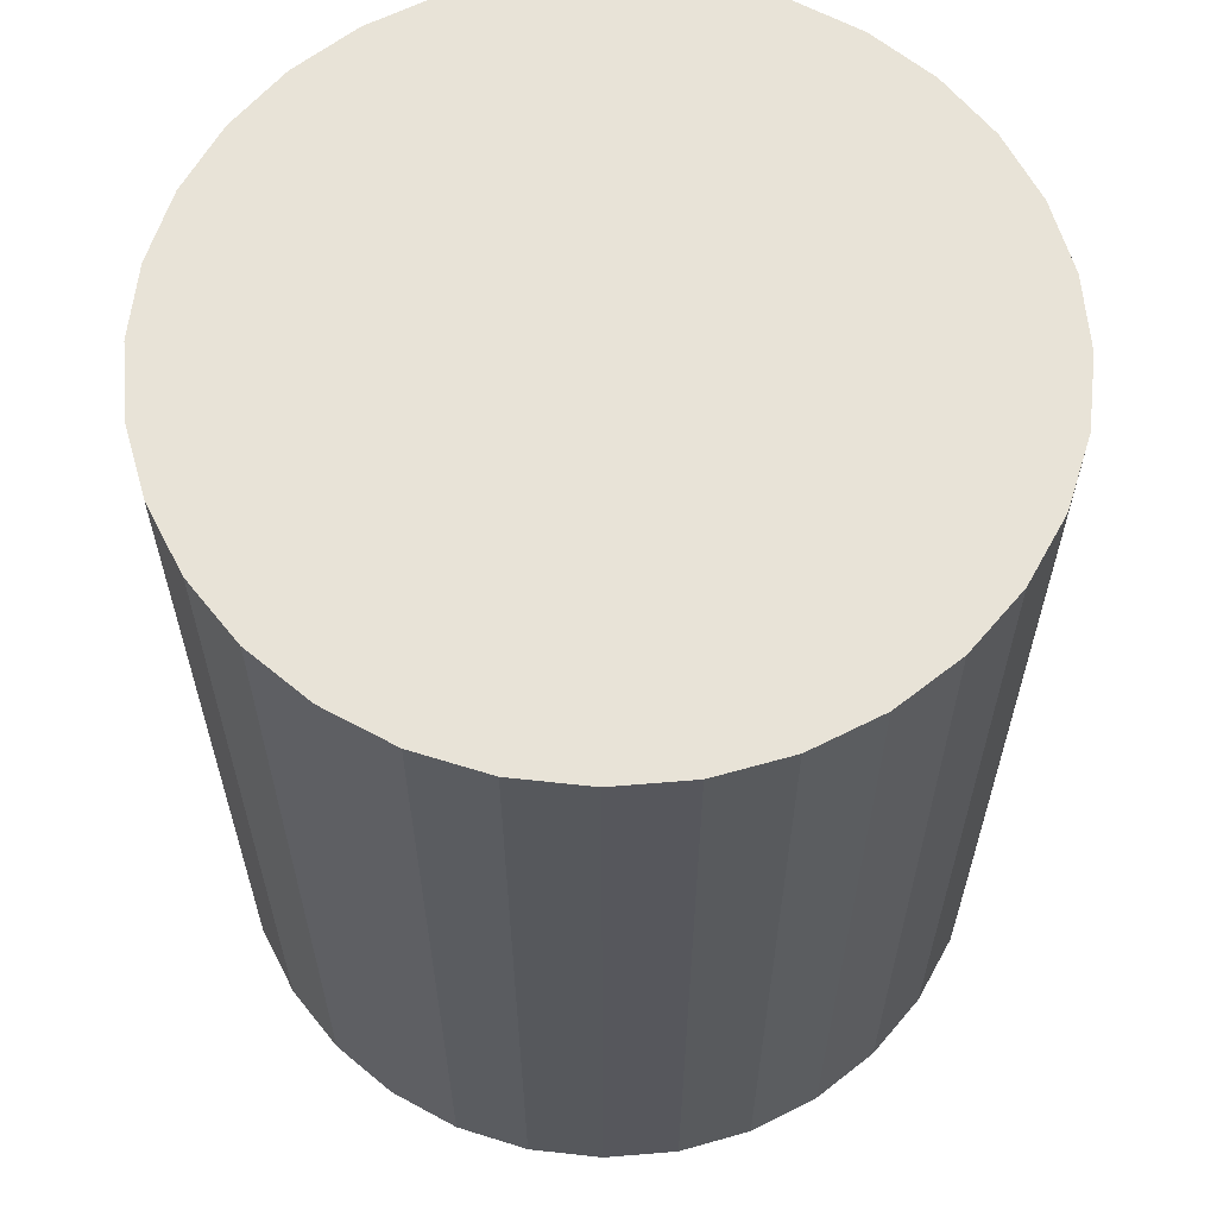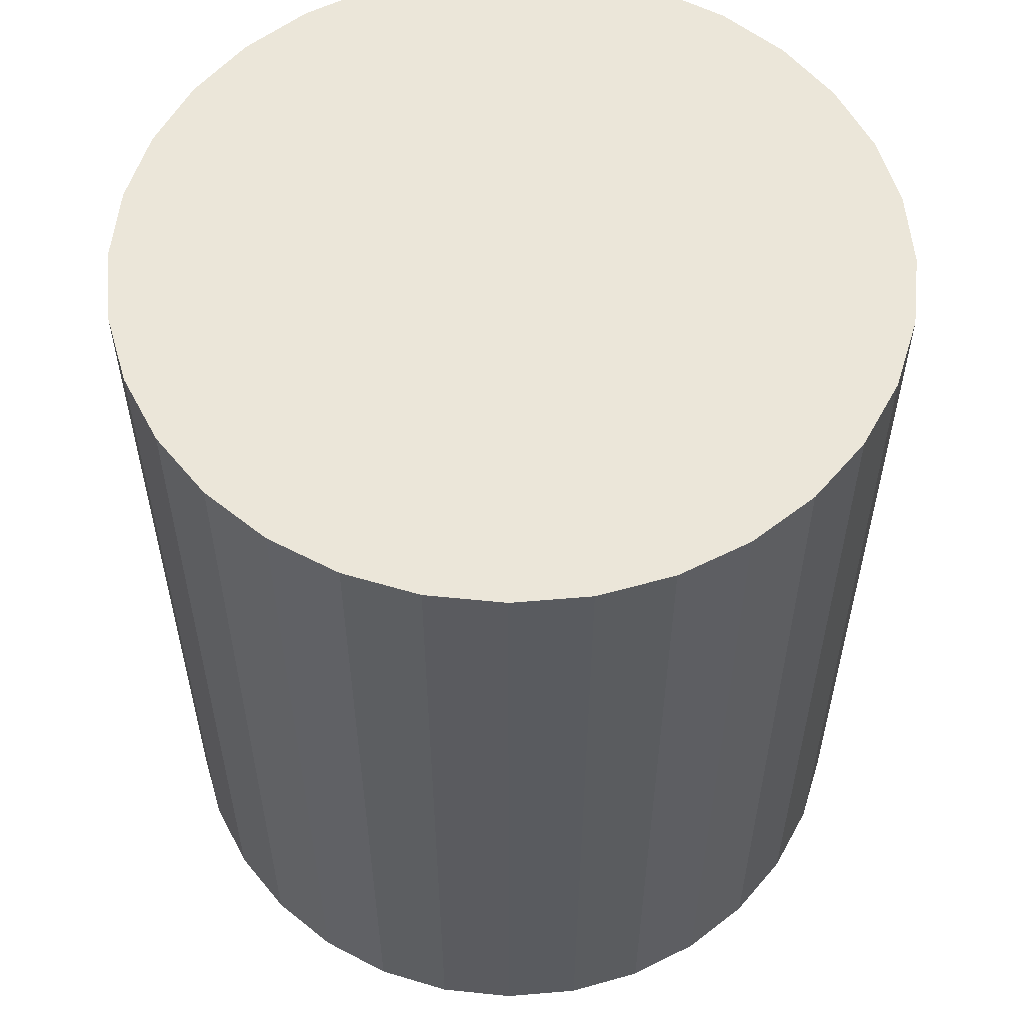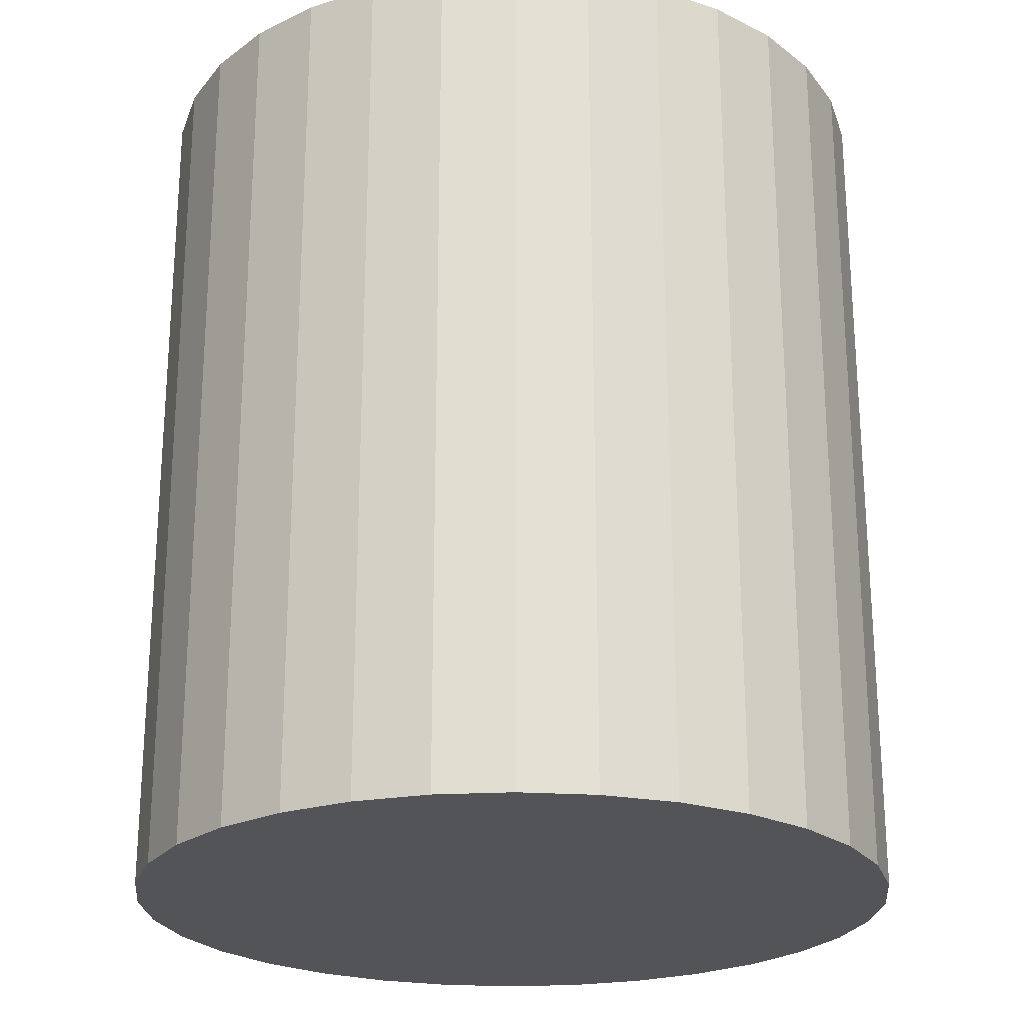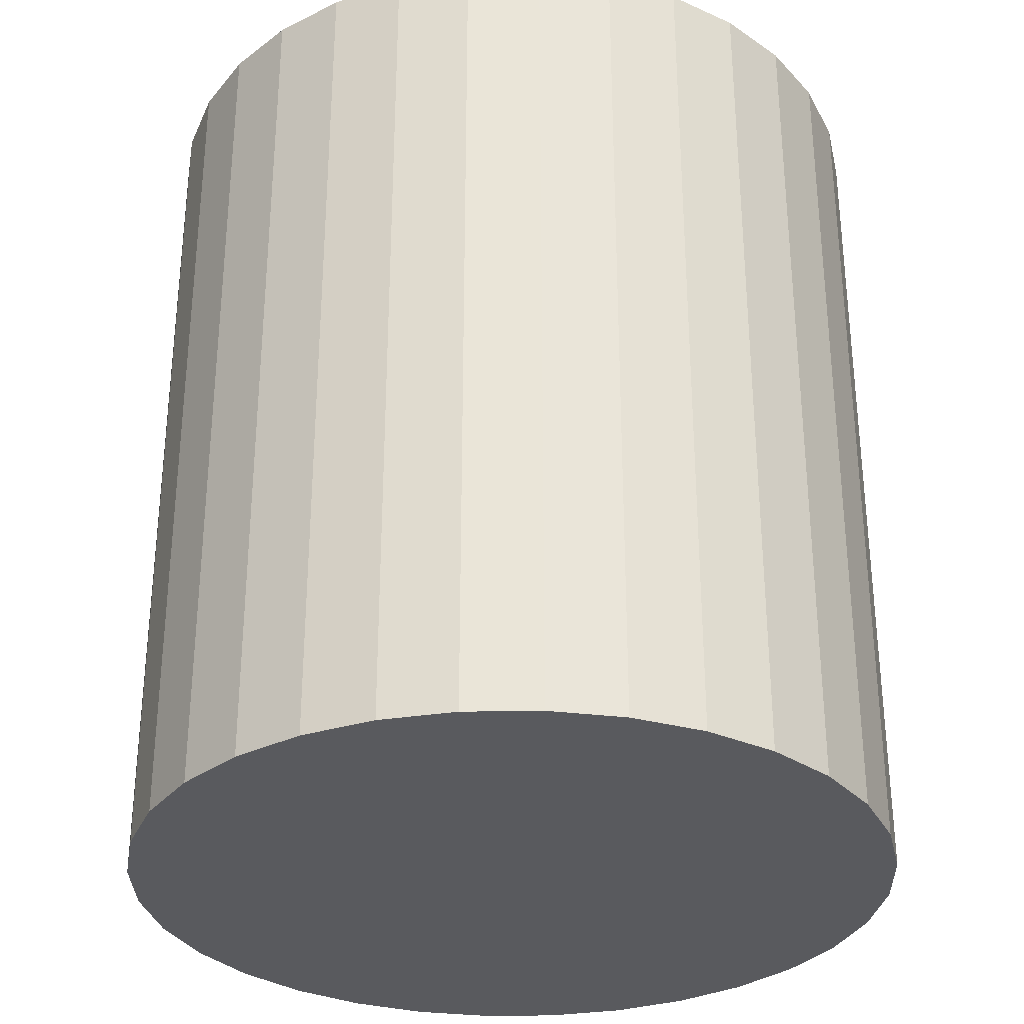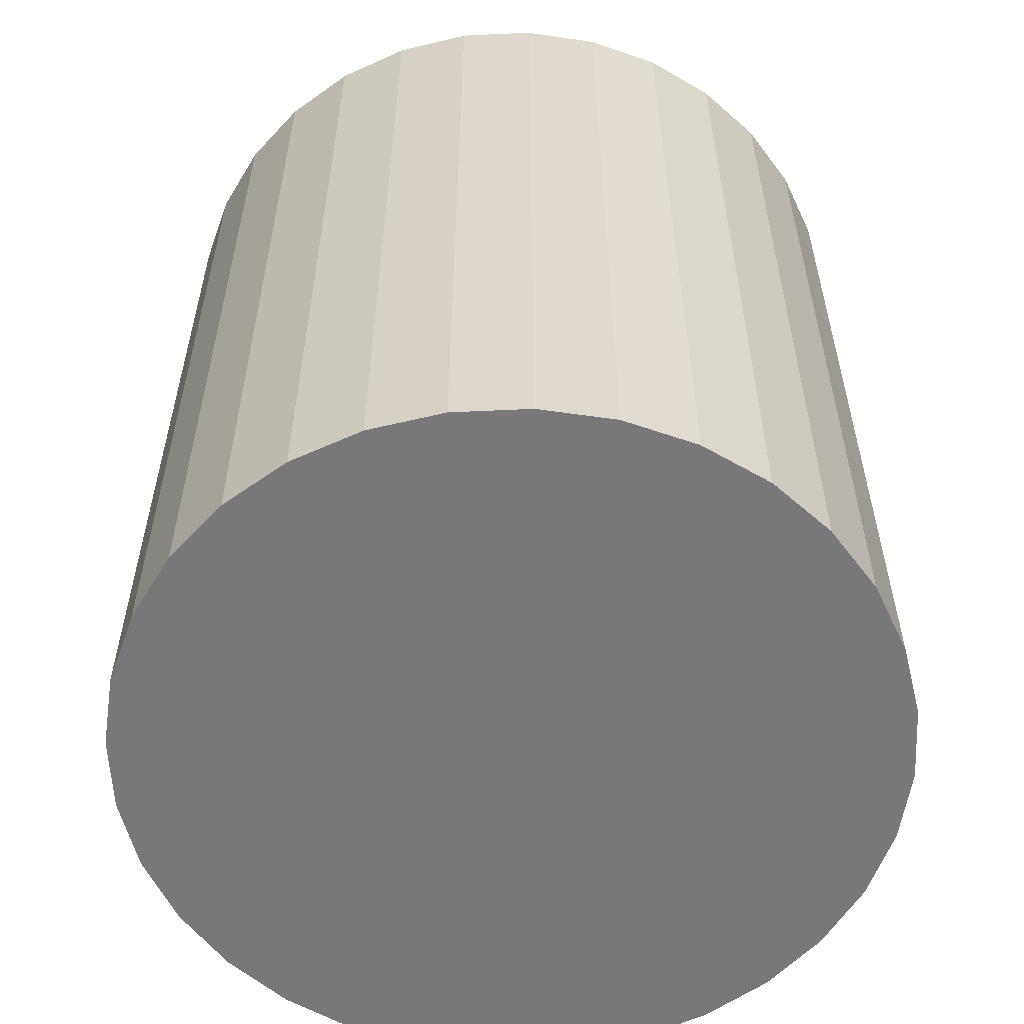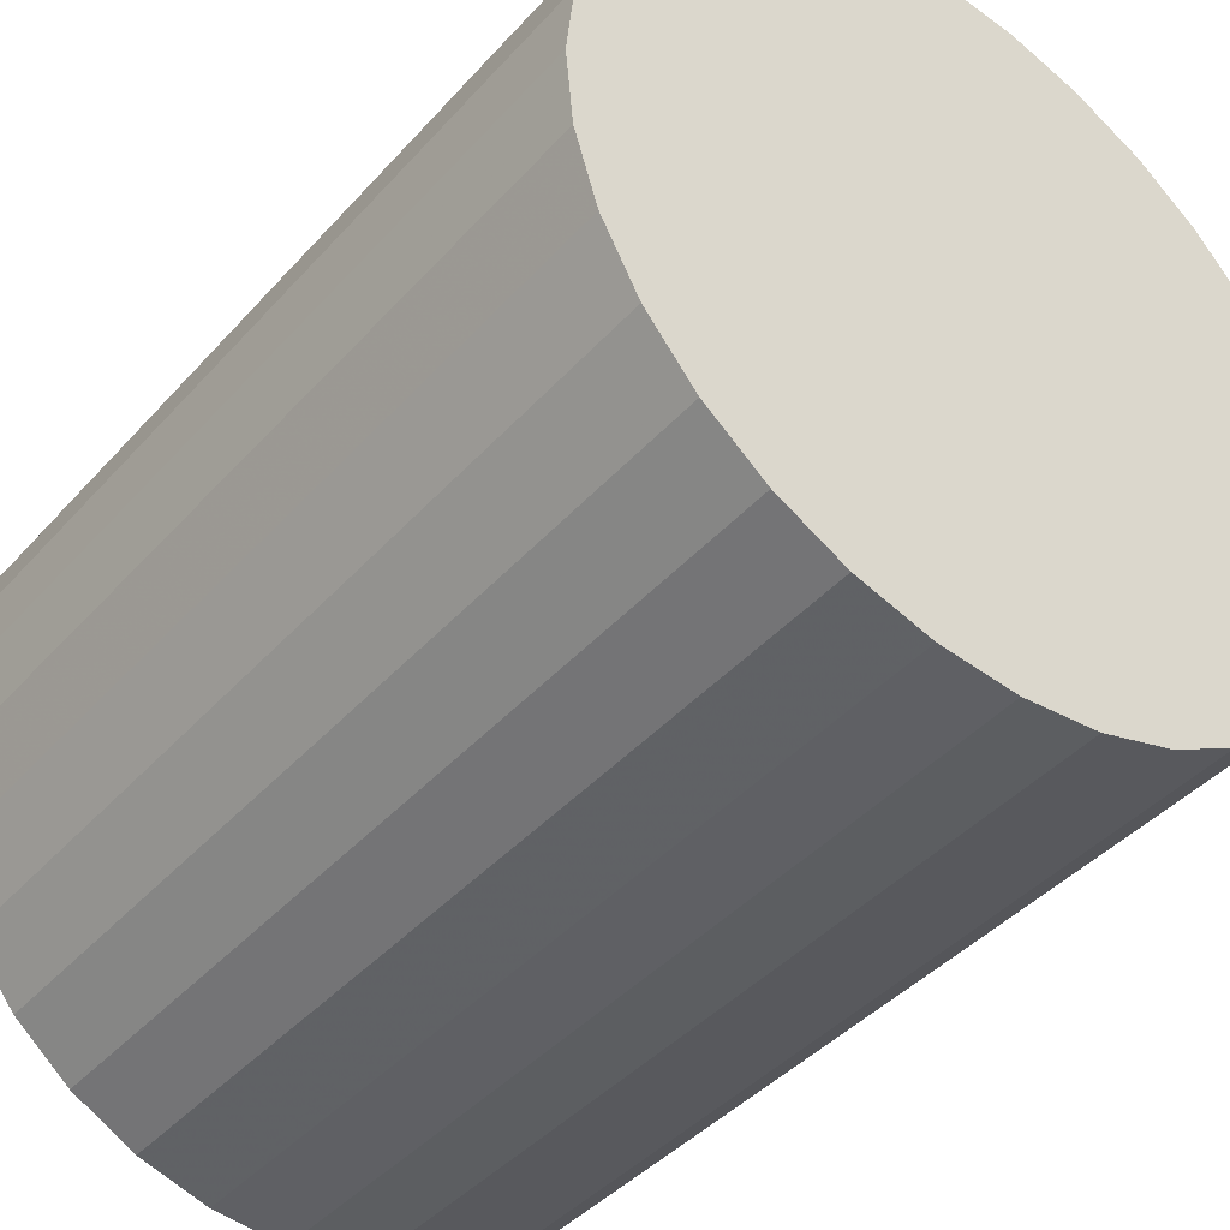
<metadata>
{"format":"obj","ext":"obj","renderer":"f3d","projection":"perspective","resolution":1024,"background":"white","views":[{"elev":61.7,"azim":45.8,"up":"+Z"},{"elev":56.5,"azim":-112.0,"up":"+Z"},{"elev":-23.6,"azim":-11.7,"up":"+Z"},{"elev":-31.5,"azim":-26.8,"up":"+Z"},{"elev":-57.6,"azim":-160.4,"up":"+Z"},{"elev":-42.0,"azim":-37.9,"up":"+Y"}]}
</metadata>
<code>
v 0 0 -0.0285
v 0.02499 0 -0.0285
v 0.02499 0 0.0285
v 0 0 0.0285
v 0.02451 0.004875 -0.0285
v 0.02451 0.004875 0.0285
v 0.02308 0.009562 -0.0285
v 0.02308 0.009562 0.0285
v 0.02078 0.01388 -0.0285
v 0.02078 0.01388 0.0285
v 0.01767 0.01767 -0.0285
v 0.01767 0.01767 0.0285
v 0.01388 0.02078 -0.0285
v 0.01388 0.02078 0.0285
v 0.009562 0.02308 -0.0285
v 0.009562 0.02308 0.0285
v 0.004875 0.02451 -0.0285
v 0.004875 0.02451 0.0285
v 0 0.02499 -0.0285
v 0 0.02499 0.0285
v -0.004875 0.02451 -0.0285
v -0.004875 0.02451 0.0285
v -0.009562 0.02308 -0.0285
v -0.009562 0.02308 0.0285
v -0.01388 0.02078 -0.0285
v -0.01388 0.02078 0.0285
v -0.01767 0.01767 -0.0285
v -0.01767 0.01767 0.0285
v -0.02078 0.01388 -0.0285
v -0.02078 0.01388 0.0285
v -0.02308 0.009562 -0.0285
v -0.02308 0.009562 0.0285
v -0.02451 0.004875 -0.0285
v -0.02451 0.004875 0.0285
v -0.02499 0 -0.0285
v -0.02499 0 0.0285
v -0.02451 -0.004875 -0.0285
v -0.02451 -0.004875 0.0285
v -0.02308 -0.009562 -0.0285
v -0.02308 -0.009562 0.0285
v -0.02078 -0.01388 -0.0285
v -0.02078 -0.01388 0.0285
v -0.01767 -0.01767 -0.0285
v -0.01767 -0.01767 0.0285
v -0.01388 -0.02078 -0.0285
v -0.01388 -0.02078 0.0285
v -0.009562 -0.02308 -0.0285
v -0.009562 -0.02308 0.0285
v -0.004875 -0.02451 -0.0285
v -0.004875 -0.02451 0.0285
v -0 -0.02499 -0.0285
v -0 -0.02499 0.0285
v 0.004875 -0.02451 -0.0285
v 0.004875 -0.02451 0.0285
v 0.009562 -0.02308 -0.0285
v 0.009562 -0.02308 0.0285
v 0.01388 -0.02078 -0.0285
v 0.01388 -0.02078 0.0285
v 0.01767 -0.01767 -0.0285
v 0.01767 -0.01767 0.0285
v 0.02078 -0.01388 -0.0285
v 0.02078 -0.01388 0.0285
v 0.02308 -0.009562 -0.0285
v 0.02308 -0.009562 0.0285
v 0.02451 -0.004875 -0.0285
v 0.02451 -0.004875 0.0285
f 2 1 5
f 2 5 3
f 3 5 6
f 3 6 4
f 5 1 7
f 5 7 6
f 6 7 8
f 6 8 4
f 7 1 9
f 7 9 8
f 8 9 10
f 8 10 4
f 9 1 11
f 9 11 10
f 10 11 12
f 10 12 4
f 11 1 13
f 11 13 12
f 12 13 14
f 12 14 4
f 13 1 15
f 13 15 14
f 14 15 16
f 14 16 4
f 15 1 17
f 15 17 16
f 16 17 18
f 16 18 4
f 17 1 19
f 17 19 18
f 18 19 20
f 18 20 4
f 19 1 21
f 19 21 20
f 20 21 22
f 20 22 4
f 21 1 23
f 21 23 22
f 22 23 24
f 22 24 4
f 23 1 25
f 23 25 24
f 24 25 26
f 24 26 4
f 25 1 27
f 25 27 26
f 26 27 28
f 26 28 4
f 27 1 29
f 27 29 28
f 28 29 30
f 28 30 4
f 29 1 31
f 29 31 30
f 30 31 32
f 30 32 4
f 31 1 33
f 31 33 32
f 32 33 34
f 32 34 4
f 33 1 35
f 33 35 34
f 34 35 36
f 34 36 4
f 35 1 37
f 35 37 36
f 36 37 38
f 36 38 4
f 37 1 39
f 37 39 38
f 38 39 40
f 38 40 4
f 39 1 41
f 39 41 40
f 40 41 42
f 40 42 4
f 41 1 43
f 41 43 42
f 42 43 44
f 42 44 4
f 43 1 45
f 43 45 44
f 44 45 46
f 44 46 4
f 45 1 47
f 45 47 46
f 46 47 48
f 46 48 4
f 47 1 49
f 47 49 48
f 48 49 50
f 48 50 4
f 49 1 51
f 49 51 50
f 50 51 52
f 50 52 4
f 51 1 53
f 51 53 52
f 52 53 54
f 52 54 4
f 53 1 55
f 53 55 54
f 54 55 56
f 54 56 4
f 55 1 57
f 55 57 56
f 56 57 58
f 56 58 4
f 57 1 59
f 57 59 58
f 58 59 60
f 58 60 4
f 59 1 61
f 59 61 60
f 60 61 62
f 60 62 4
f 61 1 63
f 61 63 62
f 62 63 64
f 62 64 4
f 63 1 65
f 63 65 64
f 64 65 66
f 64 66 4
f 65 1 2
f 65 2 66
f 66 2 3
f 66 3 4

</code>
